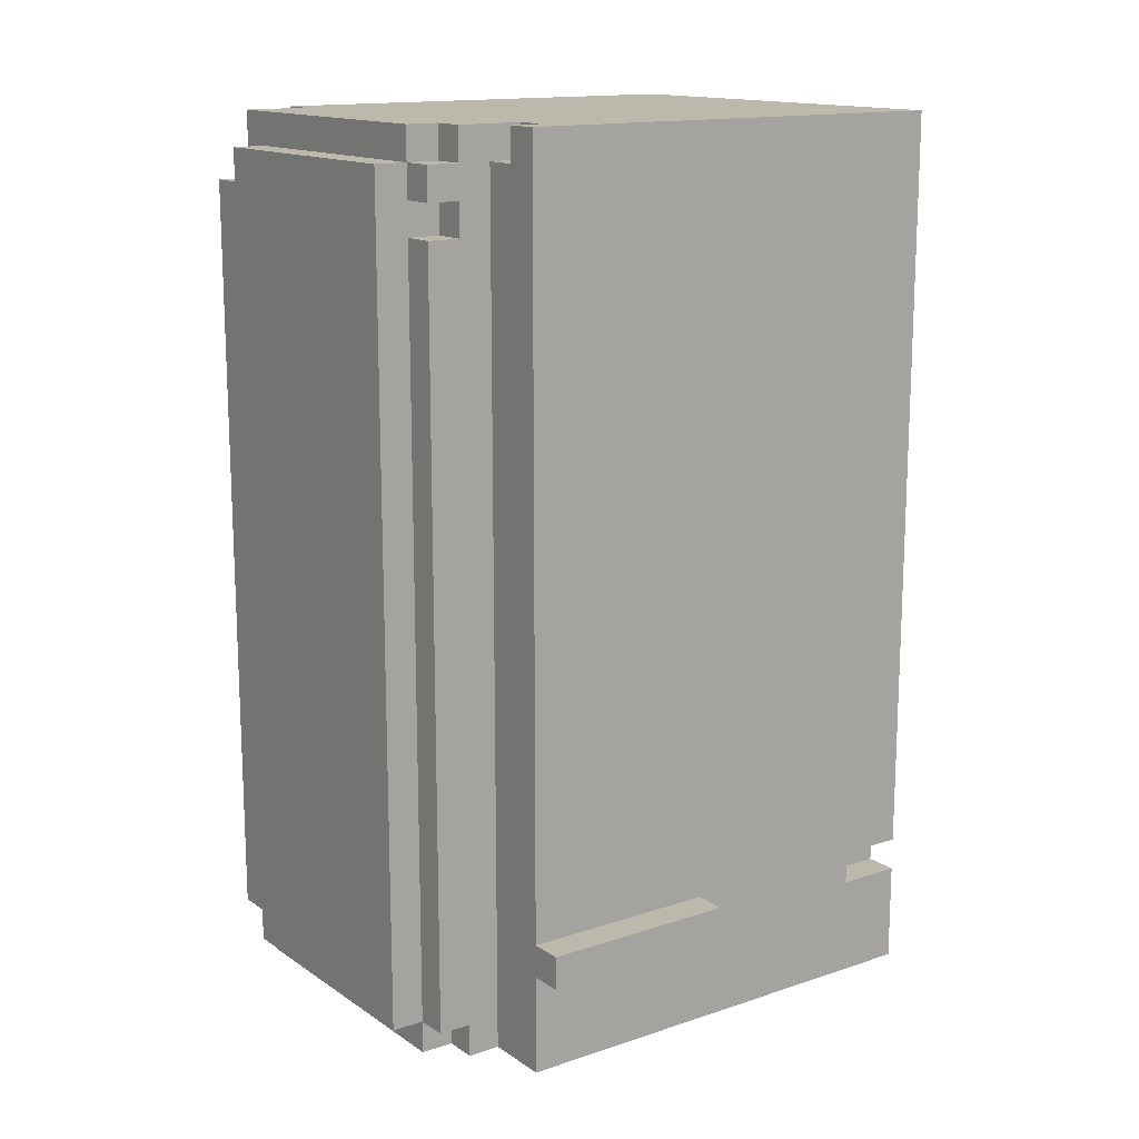
<metadata>
{"format":"obj","ext":"obj","renderer":"f3d","projection":"perspective","resolution":1024,"background":"white","views":[{"elev":14.7,"azim":-125.7,"up":"+Z"}]}
</metadata>
<code>
o
v -1.2 0.9 -1
v -1.2 0.9 -1.1
v -1.2 1.5 -1
v -1.2 1.5 -1.1
v -1.1 0.1 1.3
v -1.1 0.1 -1
v -1.1 0.1 -1.1
v -1.1 0.1 -1.4
v -1.1 0.3 1.3
v -1.1 0.3 -1
v -1.1 0.3 -1.1
v -1.1 0.3 -1.4
v -1.1 0.4 1.3
v -1.1 0.4 1.1
v -1.1 0.4 1
v -1.1 0.4 0.8
v -1.1 0.4 -0.3
v -1.1 0.4 -0.4
v -1.1 0.5 -0.2
v -1.1 0.5 -0.3
v -1.1 0.5 -0.4
v -1.1 0.6 1
v -1.1 0.6 0.8
v -1.1 0.6 0.7
v -1.1 0.6 0.2
v -1.1 0.6 0.1
v -1.1 0.7 1
v -1.1 0.7 0.9
v -1.1 0.7 0.1
v -1.1 0.7 -0.2
v -1.1 0.7 -0.4
v -1.1 0.7 -0.6
v -1.1 0.7 -0.9
v -1.1 0.7 -1
v -1.1 0.7 -1.1
v -1.1 0.7 -1.4
v -1.1 0.8 0.2
v -1.1 0.8 -0.2
v -1.1 0.8 -0.4
v -1.1 0.8 -0.6
v -1.1 0.8 -0.7
v -1.1 0.9 1
v -1.1 0.9 0.9
v -1.1 0.9 -0.3
v -1.1 0.9 -0.4
v -1.1 0.9 -0.6
v -1.1 0.9 -0.7
v -1.1 0.9 -1
v -1.1 0.9 -1.1
v -1.1 0.9 -1.4
v -1.1 1 0.8
v -1.1 1 0.7
v -1.1 1 -0.2
v -1.1 1 -0.3
v -1.1 1 -0.4
v -1.1 1.2 1.1
v -1.1 1.2 -0.9
v -1.1 1.2 -1.3
v -1.1 1.2 -1.4
v -1.1 1.3 0.4
v -1.1 1.3 0.3
v -1.1 1.3 -0.1
v -1.1 1.3 -0.2
v -1.1 1.4 1.3
v -1.1 1.4 0.4
v -1.1 1.4 -0.2
v -1.1 1.4 -0.6
v -1.1 1.4 -0.7
v -1.1 1.4 -0.9
v -1.1 1.4 -1.3
v -1.1 1.4 -1.4
v -1.1 1.5 1.3
v -1.1 1.5 0.3
v -1.1 1.5 -0.1
v -1.1 1.5 -0.2
v -1.1 1.5 -0.6
v -1.1 1.5 -0.7
v -1.1 1.5 -0.9
v -1.1 1.5 -1
v -1.1 1.5 -1.1
v -1.1 1.5 -1.4
v -1 0.1 -1
v -1 0.1 -1.1
v -1 0.3 -1
v -1 0.3 -1.1
v -0.9 1.4 1.3
v -0.9 1.4 1.2
v -0.9 1.5 1.2
v -0.9 1.5 0.6
v -0.9 1.5 0.4
v -0.9 1.5 -1.4
v -0.9 1.6 1.3
v -0.9 1.6 1.2
v -0.9 1.6 1.1
v -0.9 1.6 1
v -0.9 1.6 -0.5
v -0.9 1.6 -0.6
v -0.9 1.6 -1.3
v -0.9 1.6 -1.4
v -0.9 1.7 1.2
v -0.9 1.7 1.1
v -0.9 1.7 1
v -0.9 1.7 0.6
v -0.9 1.7 0.4
v -0.9 1.7 -0.5
v -0.9 1.7 -0.6
v -0.9 1.7 -1.3
v -0.8 0.4 -1.4
v -0.8 0.4 -1.5
v -0.8 0.5 -1.4
v -0.8 0.5 -1.5
v -0.8 1.6 1.3
v -0.8 1.6 1.2
v -0.8 1.6 1.1
v -0.8 1.6 1
v -0.8 1.6 -1.3
v -0.8 1.6 -1.4
v -0.8 1.7 1.3
v -0.8 1.7 1.2
v -0.8 1.7 1.1
v -0.8 1.7 1
v -0.8 1.7 0.6
v -0.8 1.7 0.4
v -0.8 1.7 -0.2
v -0.8 1.7 -0.3
v -0.8 1.7 -0.5
v -0.8 1.7 -0.6
v -0.8 1.7 -1.1
v -0.8 1.7 -1.2
v -0.8 1.7 -1.3
v -0.8 1.7 -1.4
v -0.8 1.8 1.2
v -0.8 1.8 0.6
v -0.8 1.8 0.4
v -0.8 1.8 -0.2
v -0.8 1.8 -0.3
v -0.8 1.8 -1.1
v -0.8 1.8 -1.2
v -0.8 1.8 -1.3
v -0.3 0.7 -1.4
v -0.3 0.7 -1.5
v -0.3 0.8 -1.4
v -0.3 0.8 -1.5
v -1 1.4 1.3
v -1 1.4 1.2
v -1 1.5 1.3
v -1 1.5 1.2
v -0.7 0.4 -1.4
v -0.7 0.4 -1.5
v -0.7 0.5 -1.4
v -0.7 0.5 -1.5
v -0.2 0.7 -1.4
v -0.2 0.7 -1.5
v -0.2 0.8 -1.4
v -0.2 0.8 -1.5
v 1.192e-07 1.7 1.2
v 1.192e-07 1.7 1.1
v 1.192e-07 1.7 -1.2
v 1.192e-07 1.7 -1.3
v 1.192e-07 1.8 1.2
v 1.192e-07 1.8 1.1
v 1.192e-07 1.8 -1.2
v 1.192e-07 1.8 -1.3
v 0.1 0.8 -0.9
v 0.1 0.8 -1
v 0.1 0.9 -0.9
v 0.1 0.9 -1
v 0.1 1.1 -1.2
v 0.1 1.1 -1.3
v 0.1 1.2 -1.2
v 0.1 1.2 -1.3
v 0.1 1.2 -1.4
v 0.1 1.3 -1.3
v 0.1 1.3 -1.4
v 0.1 1.5 1.3
v 0.1 1.5 -1.4
v 0.1 1.7 1.3
v 0.1 1.7 1.1
v 0.1 1.7 -0.2
v 0.1 1.7 -0.3
v 0.1 1.7 -1.2
v 0.1 1.7 -1.4
v 0.1 1.8 1.1
v 0.1 1.8 -0.2
v 0.1 1.8 -0.3
v 0.1 1.8 -1.2
v 0.2 0.1 1.3
v 0.2 0.1 -1.4
v 0.2 0.3 1.3
v 0.2 0.3 -1.4
v 0.2 0.8 -0.9
v 0.2 0.8 -1
v 0.2 0.9 -0.9
v 0.2 0.9 -1
v 0.2 1.1 -1.2
v 0.2 1.1 -1.3
v 0.2 1.2 -1.2
v 0.2 1.2 -1.3
v 0.2 1.2 -1.4
v 0.2 1.3 -1.3
v 0.2 1.3 -1.4
v 0.2 1.5 1.3
v 0.2 1.5 -1.4
v -1.1 0.1 1.3
v -1.1 0.3 1.3
v -1.1 0.4 1.3
v -1.1 1.4 1.3
v -1.1 1.5 1.3
v -1 0.4 1.3
v -1 1.4 1.3
v -1 1.5 1.3
v -0.9 1.1 1.3
v -0.9 1.2 1.3
v -0.9 1.4 1.3
v -0.9 1.6 1.3
v -0.8 1.6 1.3
v -0.8 1.7 1.3
v -0.7 0.8 1.3
v -0.7 0.9 1.3
v -0.7 1.1 1.3
v -0.7 1.2 1.3
v -0.6 0.8 1.3
v -0.6 0.9 1.3
v -0.5 0.8 1.3
v -0.5 0.9 1.3
v -0.5 1.2 1.3
v -0.5 1.3 1.3
v -0.4 0.8 1.3
v -0.4 0.9 1.3
v -0.4 1.2 1.3
v -0.4 1.3 1.3
v -0.3 0.6 1.3
v -0.3 0.8 1.3
v -0.2 0.6 1.3
v -0.2 0.8 1.3
v -0.2 1.2 1.3
v -0.2 1.3 1.3
v -0.1 0.9 1.3
v -0.1 1 1.3
v -0.1 1.2 1.3
v -0.1 1.3 1.3
v 1.192e-07 0.9 1.3
v 1.192e-07 1 1.3
v 0.1 1.5 1.3
v 0.1 1.7 1.3
v 0.2 0.1 1.3
v 0.2 0.3 1.3
v 0.2 1.5 1.3
v -1 1.4 1.2
v -1 1.5 1.2
v -0.9 1.4 1.2
v -0.9 1.5 1.2
v -0.9 1.6 1.2
v -0.9 1.7 1.2
v -0.8 1.6 1.2
v -0.8 1.7 1.2
v -0.8 1.8 1.2
v 1.192e-07 1.7 1.2
v 1.192e-07 1.8 1.2
v 1.192e-07 1.7 1.1
v 1.192e-07 1.8 1.1
v 0.1 1.7 1.1
v 0.1 1.8 1.1
v -0.9 1.6 1
v -0.9 1.7 1
v -0.8 1.6 1
v -0.8 1.7 1
v -1.2 0.9 -1
v -1.2 1.5 -1
v -1.1 0.9 -1
v -1.1 1.5 -1
v 0.1 0.8 -1
v 0.1 0.9 -1
v 0.2 0.8 -1
v 0.2 0.9 -1
v -1.1 0.1 -1.1
v -1.1 0.3 -1.1
v -1 0.1 -1.1
v -1 0.3 -1.1
v 0.1 1.1 -1.3
v 0.1 1.2 -1.3
v 0.2 1.1 -1.3
v 0.2 1.2 -1.3
v -0.9 1.6 1.1
v -0.9 1.7 1.1
v -0.8 1.6 1.1
v -0.8 1.7 1.1
v 0.1 0.8 -0.9
v 0.1 0.9 -0.9
v 0.2 0.8 -0.9
v 0.2 0.9 -0.9
v -1.1 0.1 -1
v -1.1 0.3 -1
v -1 0.1 -1
v -1 0.3 -1
v -1.2 0.9 -1.1
v -1.2 1.5 -1.1
v -1.1 0.9 -1.1
v -1.1 1.5 -1.1
v 1.192e-07 1.7 -1.2
v 1.192e-07 1.8 -1.2
v 0.1 1.1 -1.2
v 0.1 1.2 -1.2
v 0.1 1.7 -1.2
v 0.1 1.8 -1.2
v 0.2 1.1 -1.2
v 0.2 1.2 -1.2
v -0.9 1.6 -1.3
v -0.9 1.7 -1.3
v -0.8 1.6 -1.3
v -0.8 1.7 -1.3
v -0.8 1.8 -1.3
v 1.192e-07 1.7 -1.3
v 1.192e-07 1.8 -1.3
v 0.1 1.2 -1.3
v 0.1 1.3 -1.3
v 0.2 1.2 -1.3
v 0.2 1.3 -1.3
v -1.1 0.1 -1.4
v -1.1 0.3 -1.4
v -1.1 0.7 -1.4
v -1.1 0.9 -1.4
v -1.1 1.2 -1.4
v -1.1 1.4 -1.4
v -1.1 1.5 -1.4
v -1 0.7 -1.4
v -1 0.9 -1.4
v -1 1.1 -1.4
v -1 1.2 -1.4
v -1 1.4 -1.4
v -0.9 0.8 -1.4
v -0.9 0.9 -1.4
v -0.9 1.1 -1.4
v -0.9 1.2 -1.4
v -0.9 1.5 -1.4
v -0.9 1.6 -1.4
v -0.8 0.4 -1.4
v -0.8 0.5 -1.4
v -0.8 0.6 -1.4
v -0.8 0.8 -1.4
v -0.8 0.9 -1.4
v -0.8 1.4 -1.4
v -0.8 1.5 -1.4
v -0.8 1.6 -1.4
v -0.8 1.7 -1.4
v -0.7 0.4 -1.4
v -0.7 0.5 -1.4
v -0.7 0.6 -1.4
v -0.7 0.8 -1.4
v -0.7 1.4 -1.4
v -0.7 1.5 -1.4
v -0.6 0.4 -1.4
v -0.6 0.5 -1.4
v -0.6 0.6 -1.4
v -0.6 0.8 -1.4
v -0.5 0.9 -1.4
v -0.5 1 -1.4
v -0.5 1.1 -1.4
v -0.5 1.2 -1.4
v -0.4 0.9 -1.4
v -0.4 1 -1.4
v -0.4 1.1 -1.4
v -0.4 1.2 -1.4
v -0.3 0.6 -1.4
v -0.3 0.7 -1.4
v -0.3 0.8 -1.4
v -0.3 1 -1.4
v -0.3 1.1 -1.4
v -0.2 0.6 -1.4
v -0.2 0.7 -1.4
v -0.2 0.8 -1.4
v -0.2 1 -1.4
v -0.2 1.1 -1.4
v -0.1 0.4 -1.4
v -0.1 0.6 -1.4
v 1.192e-07 0.4 -1.4
v 1.192e-07 0.6 -1.4
v 0.1 1.2 -1.4
v 0.1 1.3 -1.4
v 0.1 1.5 -1.4
v 0.1 1.7 -1.4
v 0.2 0.1 -1.4
v 0.2 0.3 -1.4
v 0.2 1.2 -1.4
v 0.2 1.3 -1.4
v 0.2 1.5 -1.4
v -0.8 0.4 -1.5
v -0.8 0.5 -1.5
v -0.7 0.4 -1.5
v -0.7 0.5 -1.5
v -0.3 0.7 -1.5
v -0.3 0.8 -1.5
v -0.2 0.7 -1.5
v -0.2 0.8 -1.5
v -1.1 0.1 1.3
v 0.2 0.1 1.3
v -1.1 0.1 -1
v -1 0.1 -1
v -1.1 0.1 -1.1
v -1 0.1 -1.1
v -1.1 0.1 -1.4
v 0.2 0.1 -1.4
v -1.1 0.3 -1
v -1 0.3 -1
v -1.1 0.3 -1.1
v -1 0.3 -1.1
v -0.8 0.4 -1.4
v -0.7 0.4 -1.4
v -0.8 0.4 -1.5
v -0.7 0.4 -1.5
v -0.3 0.7 -1.4
v -0.2 0.7 -1.4
v -0.3 0.7 -1.5
v -0.2 0.7 -1.5
v 0.1 0.9 -0.9
v 0.2 0.9 -0.9
v -1.2 0.9 -1
v -1.1 0.9 -1
v 0.1 0.9 -1
v 0.2 0.9 -1
v -1.2 0.9 -1.1
v -1.1 0.9 -1.1
v 0.1 1.2 -1.2
v 0.2 1.2 -1.2
v 0.1 1.2 -1.3
v 0.2 1.2 -1.3
v 0.1 1.3 -1.3
v 0.2 1.3 -1.3
v 0.1 1.3 -1.4
v 0.2 1.3 -1.4
v -0.8 0.5 -1.4
v -0.7 0.5 -1.4
v -0.8 0.5 -1.5
v -0.7 0.5 -1.5
v 0.1 0.8 -0.9
v 0.2 0.8 -0.9
v 0.1 0.8 -1
v 0.2 0.8 -1
v -0.3 0.8 -1.4
v -0.2 0.8 -1.4
v -0.3 0.8 -1.5
v -0.2 0.8 -1.5
v 0.1 1.1 -1.2
v 0.2 1.1 -1.2
v 0.1 1.1 -1.3
v 0.2 1.1 -1.3
v 0.1 1.2 -1.3
v 0.2 1.2 -1.3
v 0.1 1.2 -1.4
v 0.2 1.2 -1.4
v -1 1.4 1.3
v -0.9 1.4 1.3
v -1 1.4 1.2
v -0.9 1.4 1.2
v -1.1 1.5 1.3
v -1 1.5 1.3
v 0.1 1.5 1.3
v 0.2 1.5 1.3
v -1 1.5 1.2
v -0.9 1.5 1.2
v -0.9 1.5 0.6
v -0.9 1.5 0.4
v -1.1 1.5 0.3
v -1 1.5 0.3
v -1.1 1.5 -0.1
v -1 1.5 -0.1
v -1.1 1.5 -0.2
v -1 1.5 -0.2
v -1.1 1.5 -0.6
v -1 1.5 -0.6
v -1.1 1.5 -0.7
v -1 1.5 -0.7
v -1.1 1.5 -0.9
v -1 1.5 -0.9
v -1.2 1.5 -1
v -1.1 1.5 -1
v -1 1.5 -1
v -1.2 1.5 -1.1
v -1.1 1.5 -1.1
v -1.1 1.5 -1.4
v -0.9 1.5 -1.4
v 0.1 1.5 -1.4
v 0.2 1.5 -1.4
v -0.9 1.6 1.3
v -0.8 1.6 1.3
v -0.9 1.6 1.2
v -0.8 1.6 1.2
v -0.9 1.6 1.1
v -0.8 1.6 1.1
v -0.9 1.6 1
v -0.8 1.6 1
v -0.9 1.6 -1.3
v -0.8 1.6 -1.3
v -0.9 1.6 -1.4
v -0.8 1.6 -1.4
v -0.8 1.7 1.3
v 0.1 1.7 1.3
v -0.9 1.7 1.2
v -0.8 1.7 1.2
v 1.192e-07 1.7 1.2
v -0.9 1.7 1.1
v -0.8 1.7 1.1
v 1.192e-07 1.7 1.1
v 0.1 1.7 1.1
v -0.9 1.7 1
v -0.8 1.7 1
v -0.9 1.7 0.6
v -0.8 1.7 0.6
v -0.9 1.7 0.4
v -0.8 1.7 0.4
v -0.8 1.7 -0.2
v -0.8 1.7 -0.3
v -0.9 1.7 -0.5
v -0.8 1.7 -0.5
v -0.9 1.7 -0.6
v -0.8 1.7 -0.6
v -0.8 1.7 -1.1
v -0.8 1.7 -1.2
v 1.192e-07 1.7 -1.2
v 0.1 1.7 -1.2
v -0.9 1.7 -1.3
v -0.8 1.7 -1.3
v 1.192e-07 1.7 -1.3
v -0.8 1.7 -1.4
v 0.1 1.7 -1.4
v -0.8 1.8 1.2
v 1.192e-07 1.8 1.2
v 1.192e-07 1.8 1.1
v 0.1 1.8 1.1
v -0.8 1.8 0.6
v -0.6 1.8 0.6
v -0.8 1.8 0.4
v -0.6 1.8 0.4
v -0.8 1.8 -0.2
v 0.1 1.8 -0.2
v -0.8 1.8 -0.3
v 0.1 1.8 -0.3
v -0.6 1.8 -0.6
v -0.1 1.8 -0.6
v -0.6 1.8 -0.7
v -0.4 1.8 -0.7
v -0.7 1.8 -0.8
v -0.5 1.8 -0.8
v -0.4 1.8 -0.8
v -0.1 1.8 -0.8
v -0.8 1.8 -1.1
v -0.7 1.8 -1.1
v -0.5 1.8 -1.1
v -0.4 1.8 -1.1
v -0.8 1.8 -1.2
v -0.7 1.8 -1.2
v -0.5 1.8 -1.2
v -0.4 1.8 -1.2
v 1.192e-07 1.8 -1.2
v 0.1 1.8 -1.2
v -0.8 1.8 -1.3
v 1.192e-07 1.8 -1.3
f 3 2 1
f 4 2 3
f 9 6 5
f 10 6 9
f 11 8 7
f 12 8 11
f 13 10 9
f 14 10 13
f 15 10 14
f 16 10 15
f 17 10 16
f 18 10 17
f 19 17 16
f 20 18 17
f 20 17 19
f 21 10 18
f 21 18 20
f 22 15 14
f 22 16 15
f 23 19 16
f 23 16 22
f 24 19 23
f 25 19 24
f 26 19 25
f 27 22 14
f 27 23 22
f 28 23 27
f 29 19 26
f 29 26 25
f 30 21 20
f 30 19 29
f 30 20 19
f 31 10 21
f 31 21 30
f 32 10 31
f 33 10 32
f 34 11 10
f 34 10 33
f 35 12 11
f 35 11 34
f 36 12 35
f 37 30 29
f 37 29 25
f 37 25 24
f 38 31 30
f 38 30 37
f 39 32 31
f 39 31 38
f 40 33 32
f 40 32 39
f 41 33 40
f 42 27 14
f 42 28 27
f 43 23 28
f 43 28 42
f 44 39 38
f 45 40 39
f 45 39 44
f 46 41 40
f 46 40 45
f 47 33 41
f 47 41 46
f 48 34 33
f 48 36 35
f 48 35 34
f 49 36 48
f 50 36 49
f 51 23 43
f 51 24 23
f 51 43 42
f 52 37 24
f 52 24 51
f 52 38 37
f 53 44 38
f 53 38 52
f 54 45 44
f 54 44 53
f 55 47 46
f 55 45 54
f 55 46 45
f 56 14 13
f 56 54 53
f 56 55 54
f 56 51 42
f 56 52 51
f 56 42 14
f 56 53 52
f 57 33 47
f 57 55 56
f 57 47 55
f 57 48 33
f 58 50 49
f 59 50 58
f 60 57 56
f 61 57 60
f 62 57 61
f 63 57 62
f 64 56 13
f 64 60 56
f 65 61 60
f 65 60 64
f 66 57 63
f 66 63 62
f 67 57 66
f 68 57 67
f 69 48 57
f 69 57 68
f 70 58 49
f 70 59 58
f 71 59 70
f 72 65 64
f 73 61 65
f 73 65 72
f 73 62 61
f 74 66 62
f 74 62 73
f 75 67 66
f 75 66 74
f 76 68 67
f 76 67 75
f 77 69 68
f 77 68 76
f 78 48 69
f 78 69 77
f 79 48 78
f 80 71 70
f 80 70 49
f 81 71 80
f 84 83 82
f 85 83 84
f 88 87 86
f 92 88 86
f 92 89 88
f 93 89 92
f 94 89 93
f 95 89 94
f 96 91 90
f 97 91 96
f 98 91 97
f 99 91 98
f 100 94 93
f 101 94 100
f 102 89 95
f 103 90 89
f 103 89 102
f 104 96 90
f 104 90 103
f 105 97 96
f 105 96 104
f 106 98 97
f 106 97 105
f 107 98 106
f 110 109 108
f 111 109 110
f 118 113 112
f 119 113 118
f 120 115 114
f 121 115 120
f 130 117 116
f 131 117 130
f 132 120 119
f 132 121 120
f 132 122 121
f 133 123 122
f 133 122 132
f 134 124 123
f 134 123 133
f 135 125 124
f 135 124 134
f 136 128 127
f 136 125 135
f 136 126 125
f 136 127 126
f 137 129 128
f 137 128 136
f 138 130 129
f 138 129 137
f 139 130 138
f 142 141 140
f 143 141 142
f 144 145 146
f 146 145 147
f 148 149 150
f 150 149 151
f 152 153 154
f 154 153 155
f 156 157 160
f 160 157 161
f 158 159 162
f 162 159 163
f 164 165 166
f 166 165 167
f 168 169 170
f 170 169 171
f 171 172 173
f 173 172 174
f 175 176 177
f 177 176 178
f 178 176 179
f 179 176 180
f 180 176 181
f 181 176 182
f 178 179 183
f 179 180 184
f 183 179 184
f 180 181 185
f 184 180 185
f 185 181 186
f 187 188 189
f 189 188 190
f 189 190 191
f 191 190 192
f 189 191 193
f 192 190 194
f 194 190 195
f 193 194 195
f 195 190 196
f 193 195 197
f 196 190 198
f 198 190 199
f 197 198 200
f 189 193 202
f 200 201 202
f 197 200 202
f 193 197 202
f 202 201 203
f 209 206 205
f 209 207 206
f 210 208 207
f 210 207 209
f 211 208 210
f 212 210 209
f 213 210 212
f 214 210 213
f 216 214 213
f 216 215 214
f 218 212 209
f 219 212 218
f 220 213 212
f 220 212 219
f 221 217 216
f 221 213 220
f 221 216 213
f 222 219 218
f 222 218 209
f 223 220 219
f 223 219 222
f 223 221 220
f 224 222 209
f 224 223 222
f 225 221 223
f 225 223 224
f 226 217 221
f 226 221 225
f 227 217 226
f 228 225 224
f 228 224 209
f 229 226 225
f 229 225 228
f 230 227 226
f 230 226 229
f 231 217 227
f 231 227 230
f 232 230 229
f 232 229 228
f 232 231 230
f 232 228 209
f 233 231 232
f 234 232 209
f 234 233 232
f 235 231 233
f 235 233 234
f 236 231 235
f 237 217 231
f 237 231 236
f 238 236 235
f 238 235 234
f 239 236 238
f 240 237 236
f 240 236 239
f 241 217 237
f 241 237 240
f 242 239 238
f 242 238 234
f 243 240 239
f 243 239 242
f 243 241 240
f 244 217 241
f 244 241 243
f 244 243 242
f 245 217 244
f 246 205 204
f 247 209 205
f 247 205 246
f 247 242 234
f 247 244 242
f 247 234 209
f 248 244 247
f 251 250 249
f 252 250 251
f 255 254 253
f 256 254 255
f 258 257 256
f 259 257 258
f 262 261 260
f 263 261 262
f 266 265 264
f 267 265 266
f 270 269 268
f 271 269 270
f 274 273 272
f 275 273 274
f 278 277 276
f 279 277 278
f 282 281 280
f 283 281 282
f 284 285 286
f 286 285 287
f 288 289 290
f 290 289 291
f 292 293 294
f 294 293 295
f 296 297 298
f 298 297 299
f 300 301 304
f 304 301 305
f 302 303 306
f 306 303 307
f 308 309 310
f 310 309 311
f 311 312 313
f 313 312 314
f 315 316 317
f 317 316 318
f 320 321 326
f 321 322 326
f 322 323 327
f 326 322 327
f 327 323 328
f 323 324 329
f 328 323 329
f 324 325 330
f 329 324 330
f 327 328 331
f 326 327 331
f 331 328 332
f 328 329 333
f 332 328 333
f 329 330 334
f 333 329 334
f 330 325 335
f 334 330 335
f 320 326 337
f 326 331 337
f 337 331 338
f 338 331 339
f 331 332 340
f 339 331 340
f 333 334 341
f 340 332 341
f 335 336 341
f 332 333 341
f 334 335 341
f 341 336 342
f 342 336 343
f 343 336 344
f 320 337 346
f 338 339 347
f 339 340 348
f 340 341 348
f 347 339 348
f 341 342 348
f 348 342 349
f 342 343 350
f 349 342 350
f 344 345 351
f 350 343 351
f 343 344 351
f 320 346 352
f 346 347 352
f 347 348 353
f 352 347 353
f 348 349 354
f 353 348 354
f 350 351 355
f 354 349 355
f 349 350 355
f 353 354 356
f 355 351 356
f 354 355 356
f 352 353 356
f 356 351 357
f 357 351 358
f 358 351 359
f 352 356 360
f 356 357 360
f 357 358 361
f 360 357 361
f 358 359 362
f 361 358 362
f 359 351 363
f 362 359 363
f 361 362 364
f 360 361 364
f 362 363 364
f 352 360 364
f 364 363 365
f 365 363 366
f 366 363 367
f 367 363 368
f 352 364 369
f 364 365 369
f 369 365 370
f 366 367 371
f 367 368 372
f 371 367 372
f 368 363 373
f 372 368 373
f 320 352 374
f 371 372 374
f 372 373 374
f 370 371 374
f 352 369 374
f 369 370 374
f 374 373 375
f 320 374 376
f 374 375 376
f 375 373 377
f 376 375 377
f 373 363 378
f 377 373 378
f 376 377 378
f 363 351 378
f 378 351 379
f 351 345 380
f 379 351 380
f 380 345 381
f 319 320 382
f 320 376 383
f 382 320 383
f 376 378 383
f 383 378 384
f 379 380 385
f 385 380 386
f 387 388 389
f 389 388 390
f 391 392 393
f 393 392 394
f 397 396 395
f 398 396 397
f 400 396 398
f 401 400 399
f 402 396 400
f 402 400 401
f 405 404 403
f 406 404 405
f 409 408 407
f 410 408 409
f 413 412 411
f 414 412 413
f 419 416 415
f 420 416 419
f 421 418 417
f 422 418 421
f 425 424 423
f 426 424 425
f 429 428 427
f 430 428 429
f 431 432 433
f 433 432 434
f 435 436 437
f 437 436 438
f 439 440 441
f 441 440 442
f 443 444 445
f 445 444 446
f 447 448 449
f 449 448 450
f 451 452 453
f 453 452 454
f 455 456 459
f 459 460 461
f 459 461 462
f 455 459 463
f 459 462 463
f 463 462 464
f 463 464 465
f 464 462 466
f 465 464 466
f 465 466 467
f 466 462 468
f 467 466 468
f 467 468 469
f 468 462 470
f 469 468 470
f 469 470 471
f 470 462 472
f 471 470 472
f 471 472 473
f 472 462 474
f 473 472 474
f 473 474 476
f 474 462 477
f 476 474 477
f 475 476 478
f 476 477 479
f 478 476 479
f 479 477 480
f 477 462 481
f 480 477 481
f 457 458 482
f 482 458 483
f 484 485 486
f 486 485 487
f 488 489 490
f 490 489 491
f 492 493 494
f 494 493 495
f 496 497 499
f 499 497 500
f 498 499 501
f 501 499 502
f 500 497 503
f 503 497 504
f 505 506 507
f 507 506 508
f 507 508 509
f 509 508 510
f 509 510 511
f 509 511 512
f 509 512 513
f 513 512 514
f 513 514 515
f 515 514 516
f 515 516 517
f 515 517 518
f 515 518 521
f 521 518 522
f 519 520 523
f 522 523 524
f 523 520 525
f 524 523 525
f 526 527 528
f 526 528 530
f 528 529 530
f 530 529 531
f 530 531 532
f 531 529 533
f 532 531 533
f 532 533 534
f 533 529 535
f 534 533 535
f 534 535 536
f 536 535 537
f 536 537 538
f 538 537 539
f 536 538 540
f 538 539 540
f 540 539 541
f 536 540 542
f 540 541 542
f 542 541 543
f 541 539 544
f 543 541 544
f 539 537 545
f 544 539 545
f 536 542 546
f 542 543 547
f 546 542 547
f 543 544 548
f 547 543 548
f 544 545 548
f 548 545 549
f 546 547 550
f 547 548 551
f 550 547 551
f 548 549 552
f 551 548 552
f 549 545 553
f 552 549 553
f 545 537 554
f 553 545 554
f 554 537 555
f 551 552 556
f 552 553 556
f 553 554 556
f 550 551 556
f 556 554 557

</code>
